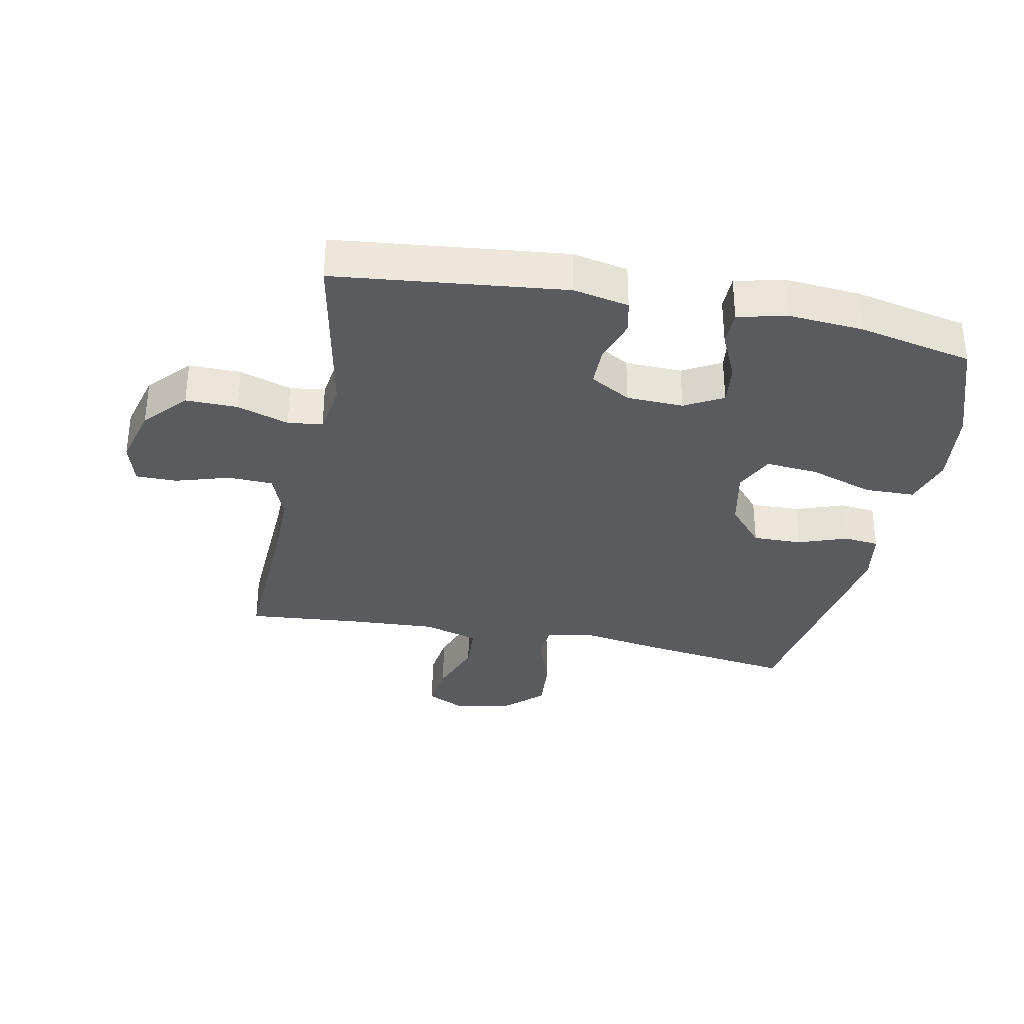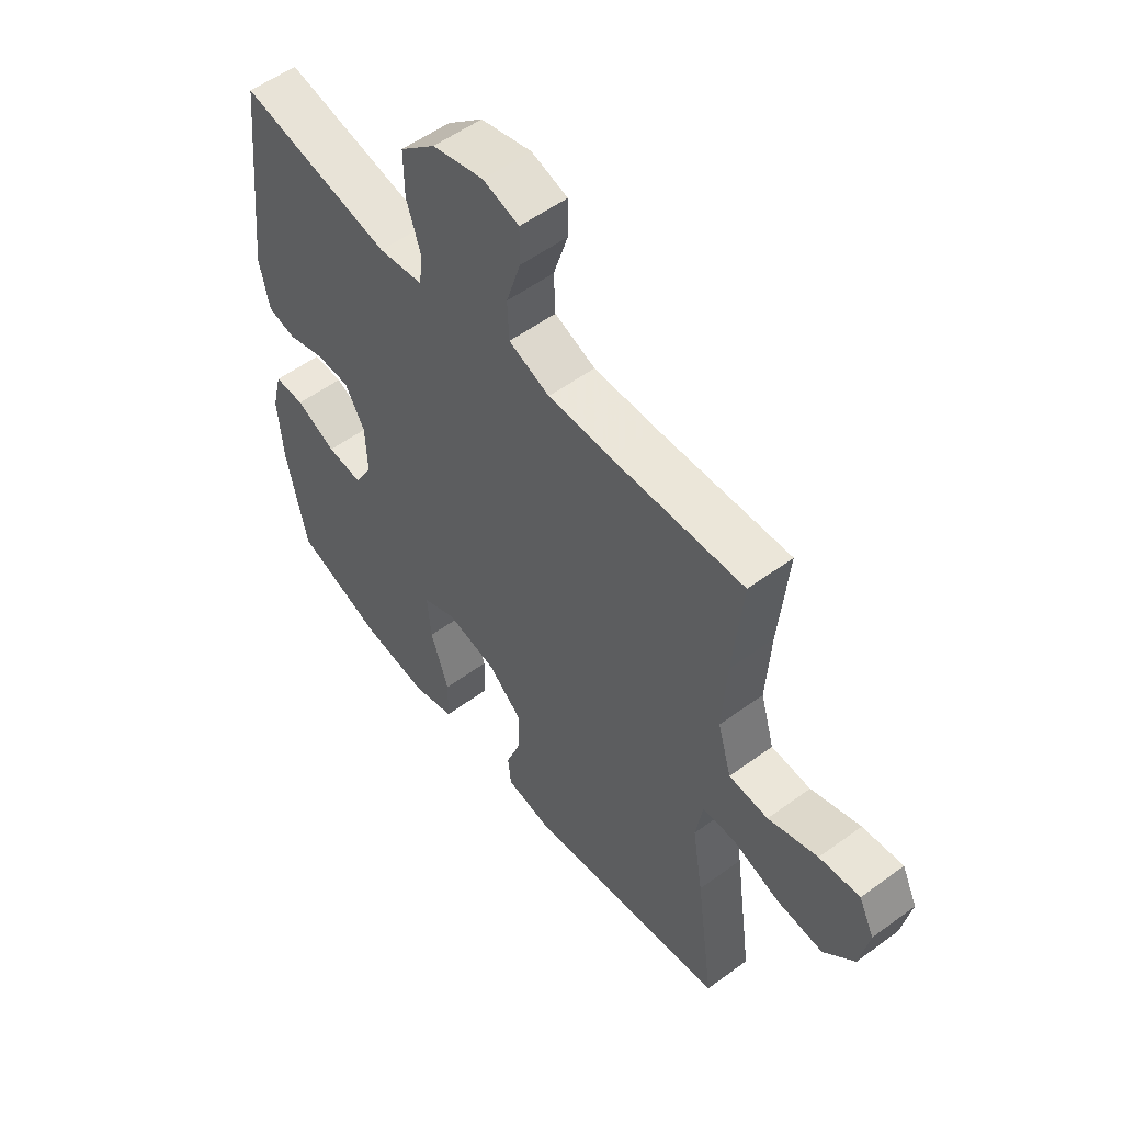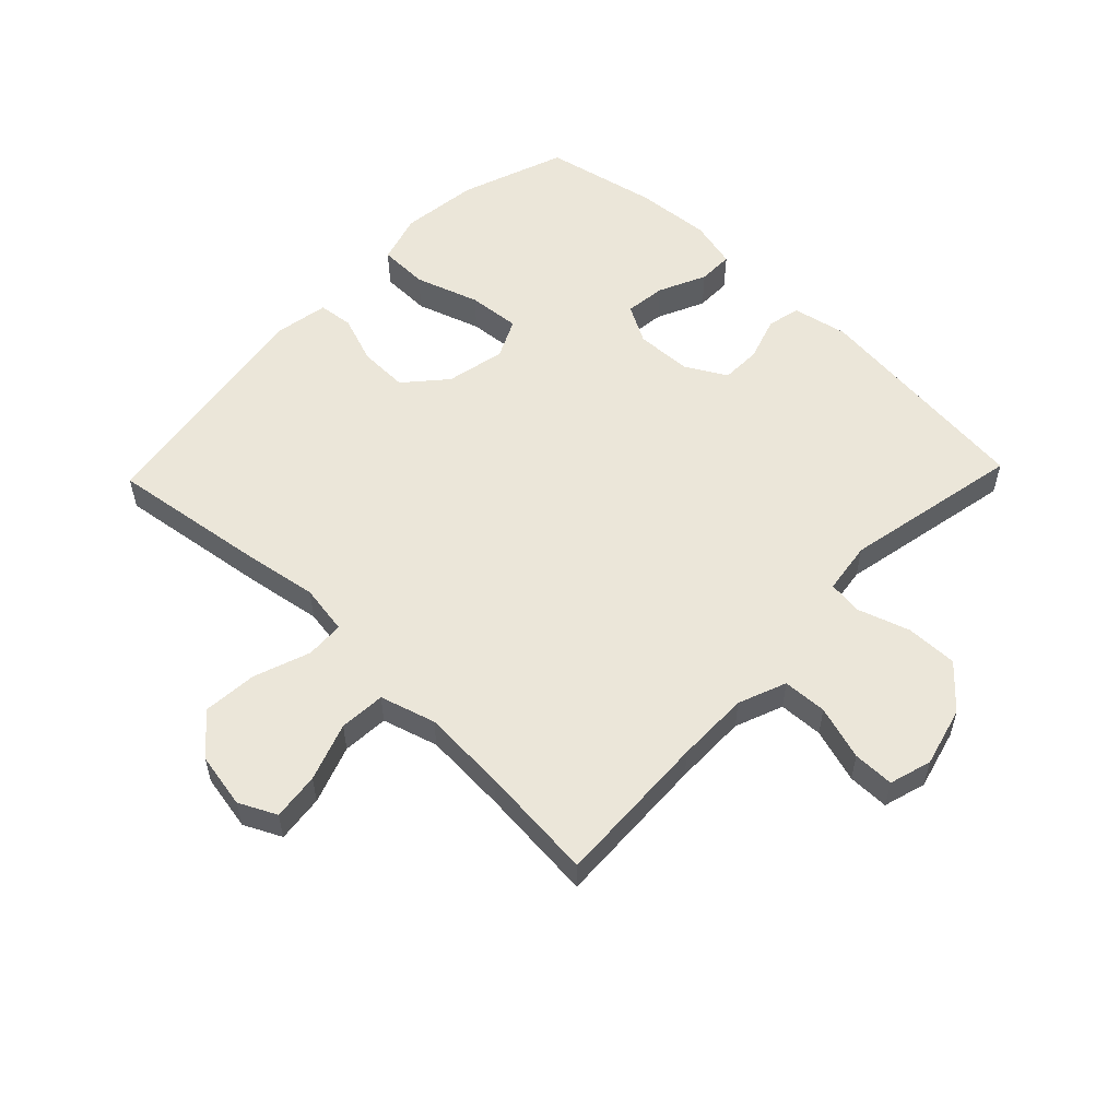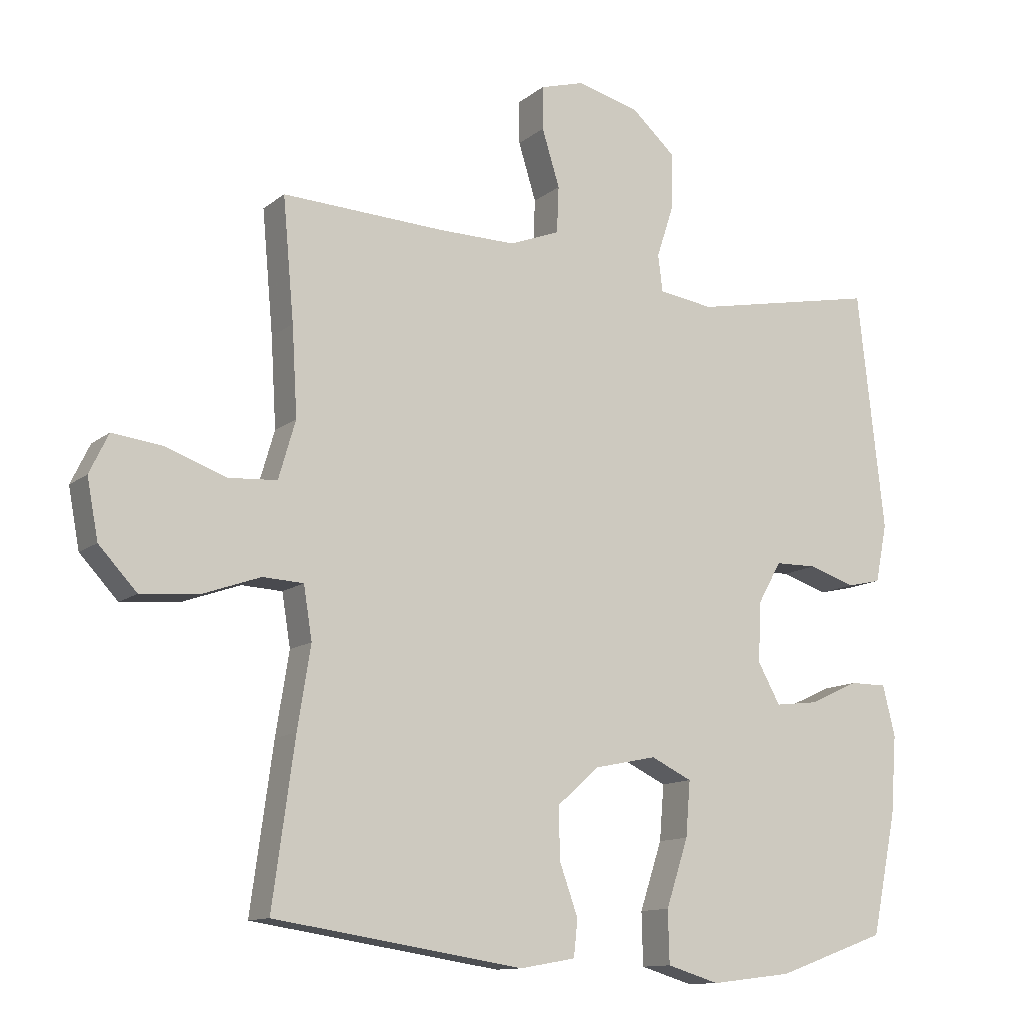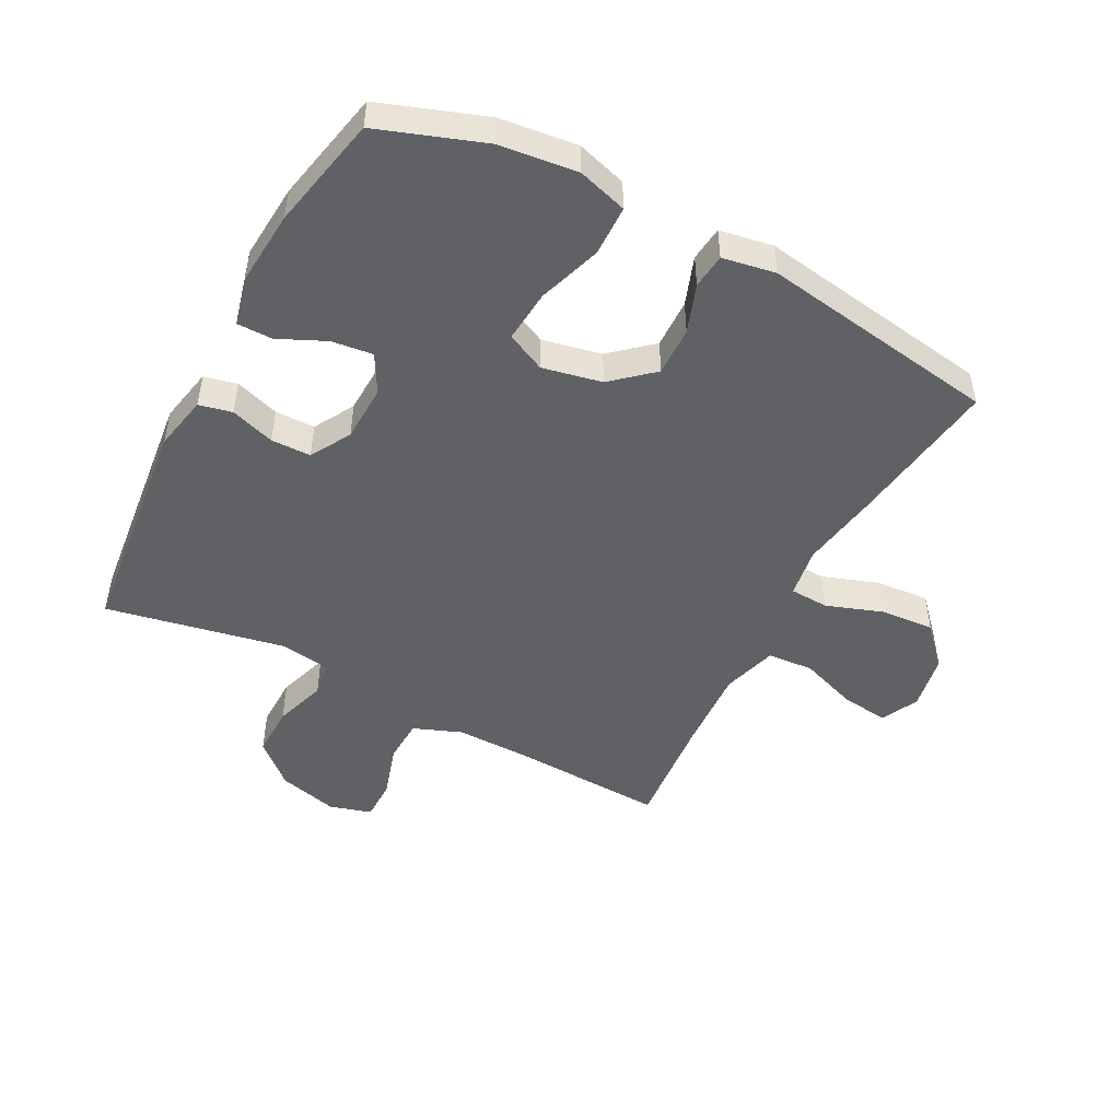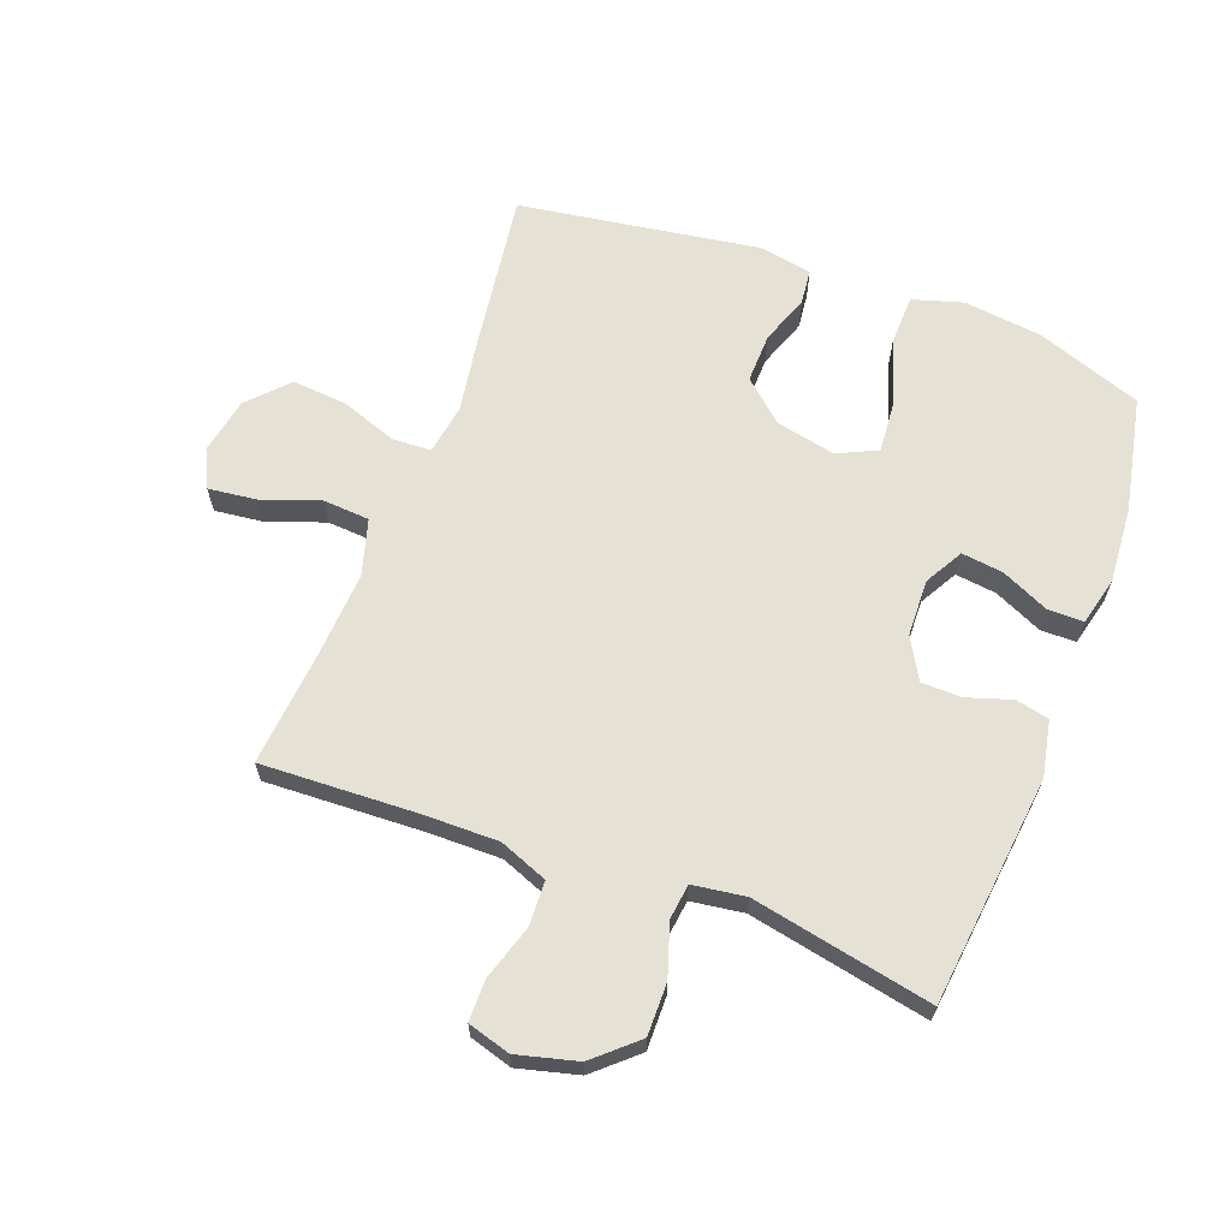
<metadata>
{"format":"obj","ext":"obj","renderer":"f3d","projection":"perspective","resolution":1024,"background":"white","views":[{"elev":-33.4,"azim":78.5,"up":"+Y"},{"elev":54.6,"azim":-127.9,"up":"+Z"},{"elev":55.6,"azim":-46.2,"up":"+Y"},{"elev":-12.1,"azim":-29.8,"up":"+Z"},{"elev":-48.5,"azim":152.2,"up":"+Y"},{"elev":64.7,"azim":20.6,"up":"+Y"}]}
</metadata>
<code>
v -0.5 0.07 0.5
v -0.25 0.07 0.489
v -0.133 0.07 0.488
v -0.056 0.07 0.518
v -0.053 0.07 0.589
v -0.08 0.07 0.676
v -0.08 0.07 0.742
v -0.012 0.07 0.762
v 0.084 0.07 0.737
v 0.151 0.07 0.677
v 0.15 0.07 0.594
v 0.123 0.07 0.511
v 0.13 0.07 0.455
v 0.214 0.07 0.443
v 0.5 0.07 0.5
v 0.541 0.07 0.134
v 0.523 0.07 0.045
v 0.47 0.07 0.033
v 0.399 0.07 0.056
v 0.335 0.07 0.055
v 0.298 0.07 -0.01
v 0.295 0.07 -0.101
v 0.329 0.07 -0.162
v 0.395 0.07 -0.154
v 0.471 0.07 -0.119
v 0.528 0.07 -0.119
v 0.547 0.07 -0.196
v 0.538 0.07 -0.317
v 0.5 0.07 -0.5
v 0.332 0.07 -0.56
v 0.207 0.07 -0.575
v 0.127 0.07 -0.551
v 0.125 0.07 -0.471
v 0.159 0.07 -0.368
v 0.166 0.07 -0.284
v 0.103 0.07 -0.254
v 0.008 0.07 -0.274
v -0.057 0.07 -0.331
v -0.055 0.07 -0.41
v -0.027 0.07 -0.488
v -0.033 0.07 -0.544
v -0.118 0.07 -0.559
v -0.5 0.07 -0.5
v -0.466 0.07 -0.253
v -0.446 0.07 -0.129
v -0.459 0.07 -0.049
v -0.521 0.07 -0.046
v -0.611 0.07 -0.078
v -0.698 0.07 -0.085
v -0.756 0.07 -0.023
v -0.773 0.07 0.067
v -0.744 0.07 0.127
v -0.668 0.07 0.118
v -0.575 0.07 0.085
v -0.501 0.07 0.09
v -0.475 0.07 0.179
v -0.483 0.07 0.314
v -0.5 0 0.5
v -0.25 0 0.489
v -0.133 0 0.488
v -0.056 0 0.518
v -0.053 0 0.589
v -0.08 0 0.676
v -0.08 0 0.742
v -0.012 0 0.762
v 0.084 0 0.737
v 0.151 0 0.677
v 0.15 0 0.594
v 0.123 0 0.511
v 0.13 0 0.455
v 0.214 0 0.443
v 0.5 0 0.5
v 0.541 0 0.134
v 0.523 0 0.045
v 0.47 0 0.033
v 0.399 0 0.056
v 0.335 0 0.055
v 0.298 0 -0.01
v 0.295 0 -0.101
v 0.329 0 -0.162
v 0.395 0 -0.154
v 0.471 0 -0.119
v 0.528 0 -0.119
v 0.547 0 -0.196
v 0.538 0 -0.317
v 0.5 0 -0.5
v 0.332 0 -0.56
v 0.207 0 -0.575
v 0.127 0 -0.551
v 0.125 0 -0.471
v 0.159 0 -0.368
v 0.166 0 -0.284
v 0.103 0 -0.254
v 0.008 0 -0.274
v -0.057 0 -0.331
v -0.055 0 -0.41
v -0.027 0 -0.488
v -0.033 0 -0.544
v -0.118 0 -0.559
v -0.5 0 -0.5
v -0.466 0 -0.253
v -0.446 0 -0.129
v -0.459 0 -0.049
v -0.521 0 -0.046
v -0.611 0 -0.078
v -0.698 0 -0.085
v -0.756 0 -0.023
v -0.773 0 0.067
v -0.744 0 0.127
v -0.668 0 0.118
v -0.575 0 0.085
v -0.501 0 0.09
v -0.475 0 0.179
v -0.483 0 0.314
f 52 53 54
f 51 52 54
f 50 51 54
f 49 50 54
f 48 49 54
f 47 48 54
f 46 47 54 55
f 43 44 45
f 42 43 45
f 41 42 45
f 40 41 45
f 39 40 45
f 38 39 45 46
f 46 55 56
f 38 46 56
f 37 38 56
f 32 33 34
f 31 32 34
f 30 31 34
f 29 30 34
f 28 29 34
f 27 28 34
f 26 27 34
f 25 26 34
f 24 25 34
f 23 24 34 35
f 22 23 35 36
f 17 18 19
f 16 17 19
f 15 16 19
f 14 15 19
f 13 14 19 20
f 10 11 12
f 9 10 12
f 8 9 12
f 7 8 12
f 6 7 12
f 5 6 12
f 4 5 12 13
f 13 20 21
f 4 13 21
f 3 4 21
f 57 1 2
f 37 56 57
f 36 37 57
f 22 36 57
f 21 22 57
f 3 21 57
f 2 3 57
f 111 110 109
f 111 109 108
f 111 108 107
f 111 107 106
f 111 106 105
f 111 105 104
f 112 111 104 103
f 102 101 100
f 102 100 99
f 102 99 98
f 102 98 97
f 102 97 96
f 103 102 96 95
f 113 112 103
f 113 103 95
f 113 95 94
f 91 90 89
f 91 89 88
f 91 88 87
f 91 87 86
f 91 86 85
f 91 85 84
f 91 84 83
f 91 83 82
f 91 82 81
f 92 91 81 80
f 93 92 80 79
f 76 75 74
f 76 74 73
f 76 73 72
f 76 72 71
f 77 76 71 70
f 69 68 67
f 69 67 66
f 69 66 65
f 69 65 64
f 69 64 63
f 69 63 62
f 70 69 62 61
f 78 77 70
f 78 70 61
f 78 61 60
f 59 58 114
f 114 113 94
f 114 94 93
f 114 93 79
f 114 79 78
f 114 78 60
f 114 60 59
f 1 58 59 2
f 2 59 60 3
f 3 60 61 4
f 4 61 62 5
f 5 62 63 6
f 6 63 64 7
f 7 64 65 8
f 8 65 66 9
f 9 66 67 10
f 10 67 68 11
f 11 68 69 12
f 12 69 70 13
f 13 70 71 14
f 14 71 72 15
f 15 72 73 16
f 16 73 74 17
f 17 74 75 18
f 18 75 76 19
f 19 76 77 20
f 20 77 78 21
f 21 78 79 22
f 22 79 80 23
f 23 80 81 24
f 24 81 82 25
f 25 82 83 26
f 26 83 84 27
f 27 84 85 28
f 28 85 86 29
f 29 86 87 30
f 30 87 88 31
f 31 88 89 32
f 32 89 90 33
f 33 90 91 34
f 34 91 92 35
f 35 92 93 36
f 36 93 94 37
f 37 94 95 38
f 38 95 96 39
f 39 96 97 40
f 40 97 98 41
f 41 98 99 42
f 42 99 100 43
f 43 100 101 44
f 44 101 102 45
f 45 102 103 46
f 46 103 104 47
f 47 104 105 48
f 48 105 106 49
f 49 106 107 50
f 50 107 108 51
f 51 108 109 52
f 52 109 110 53
f 53 110 111 54
f 54 111 112 55
f 55 112 113 56
f 56 113 114 57
f 57 114 58 1

</code>
